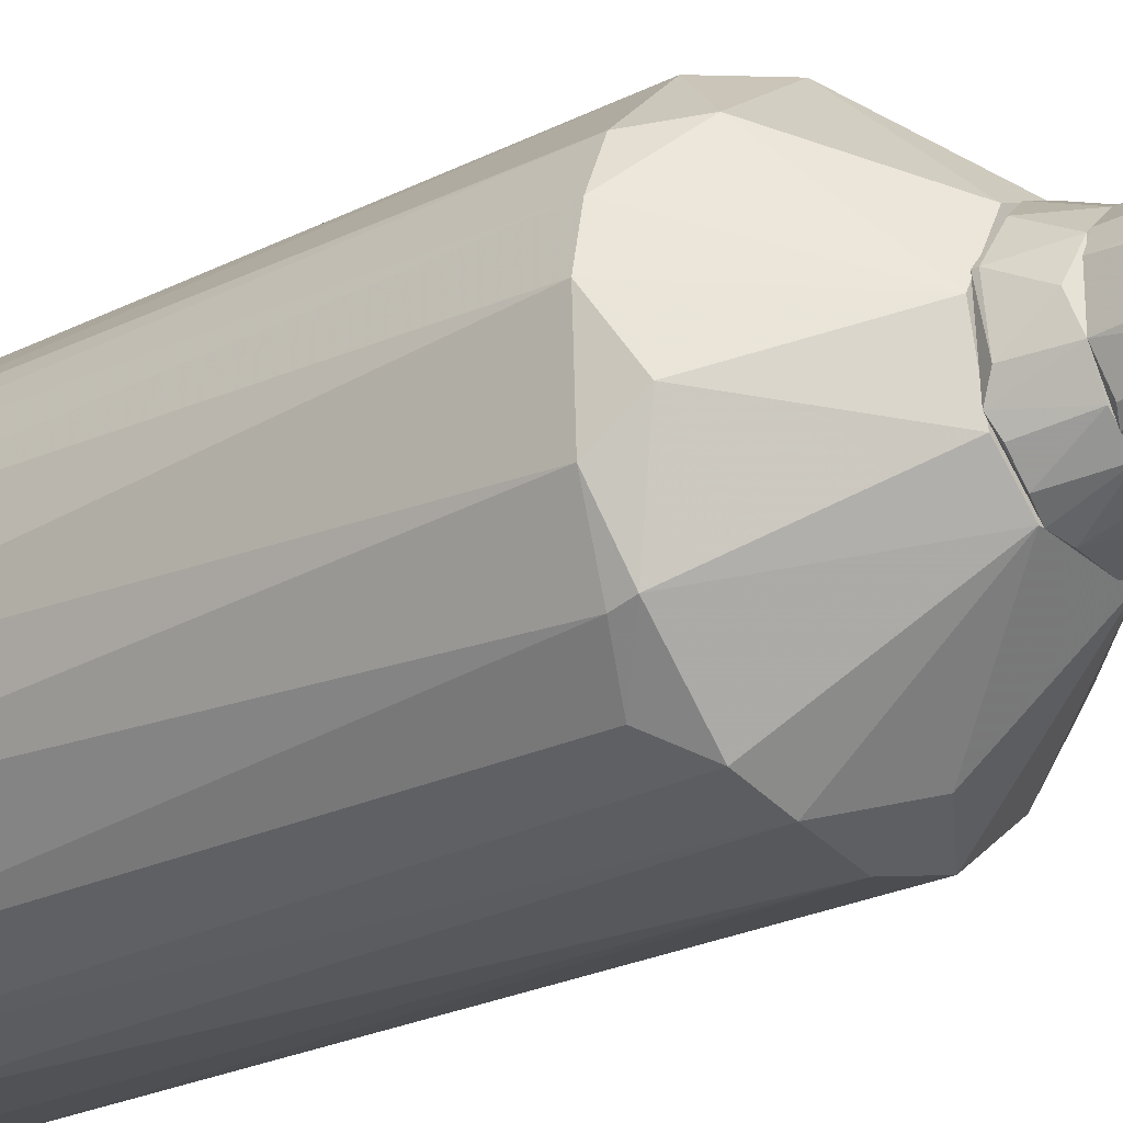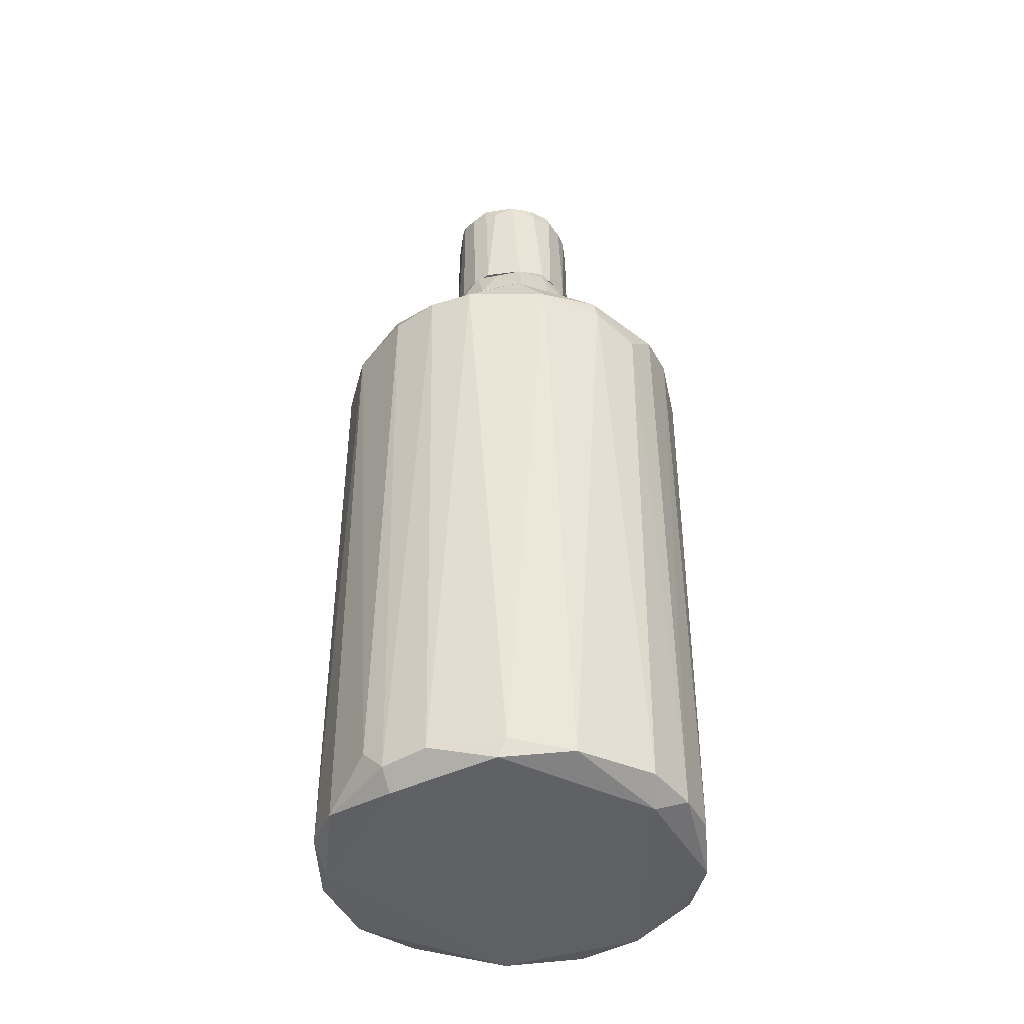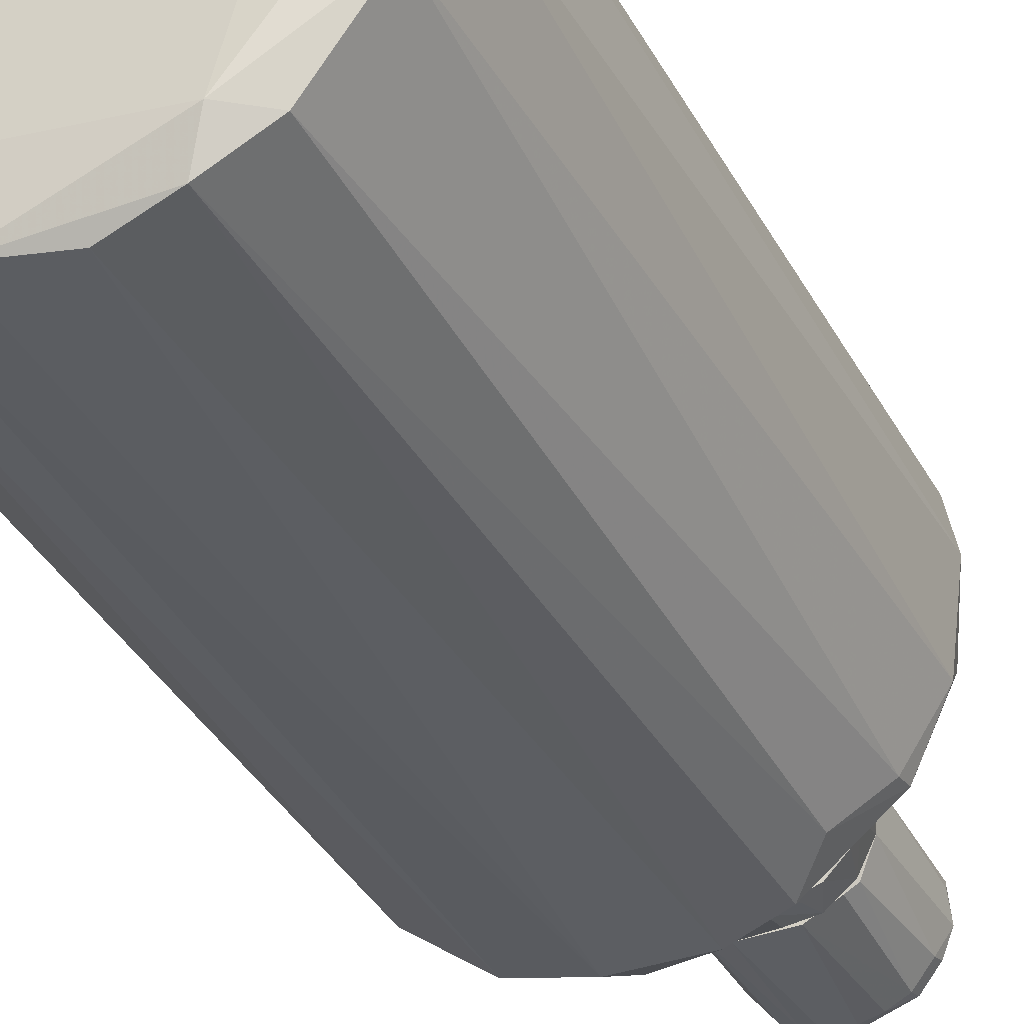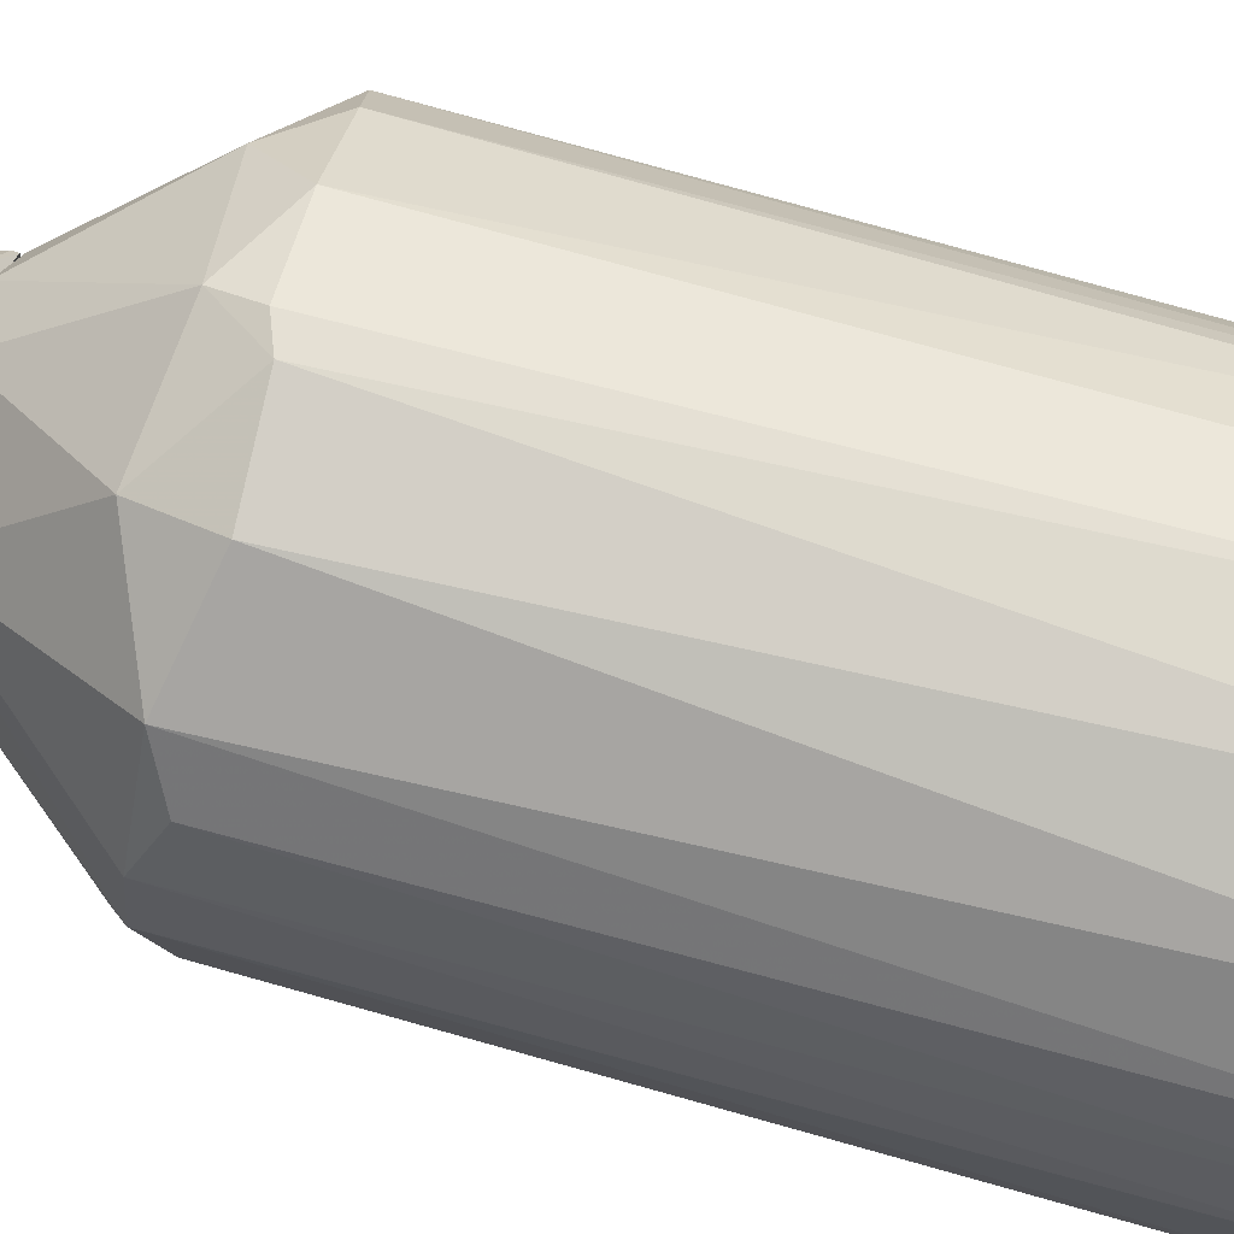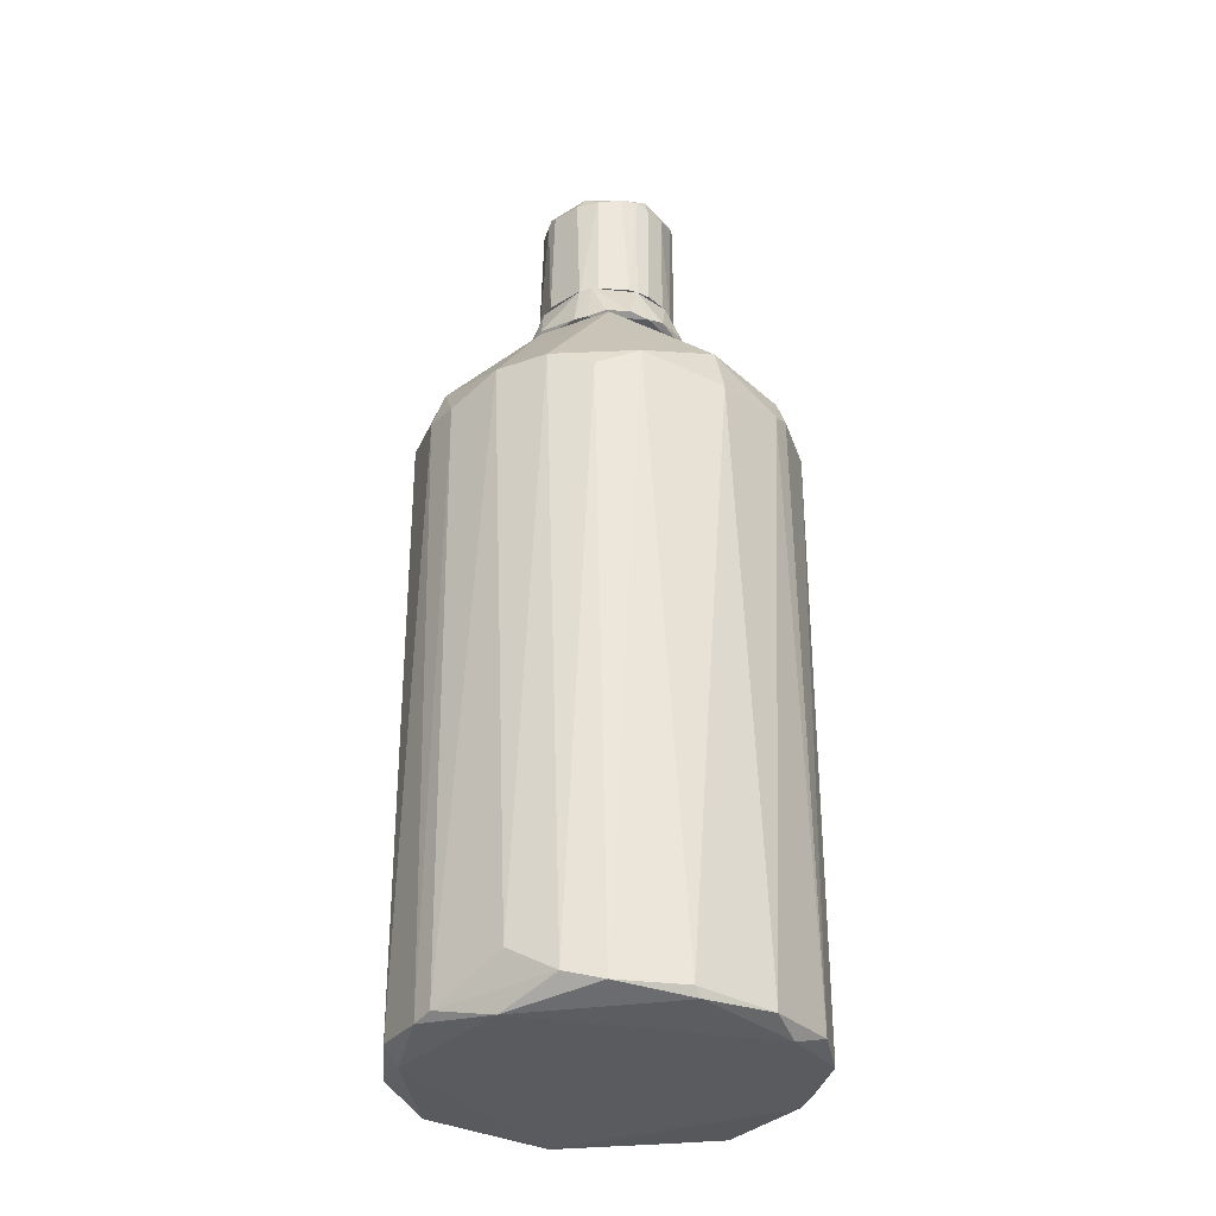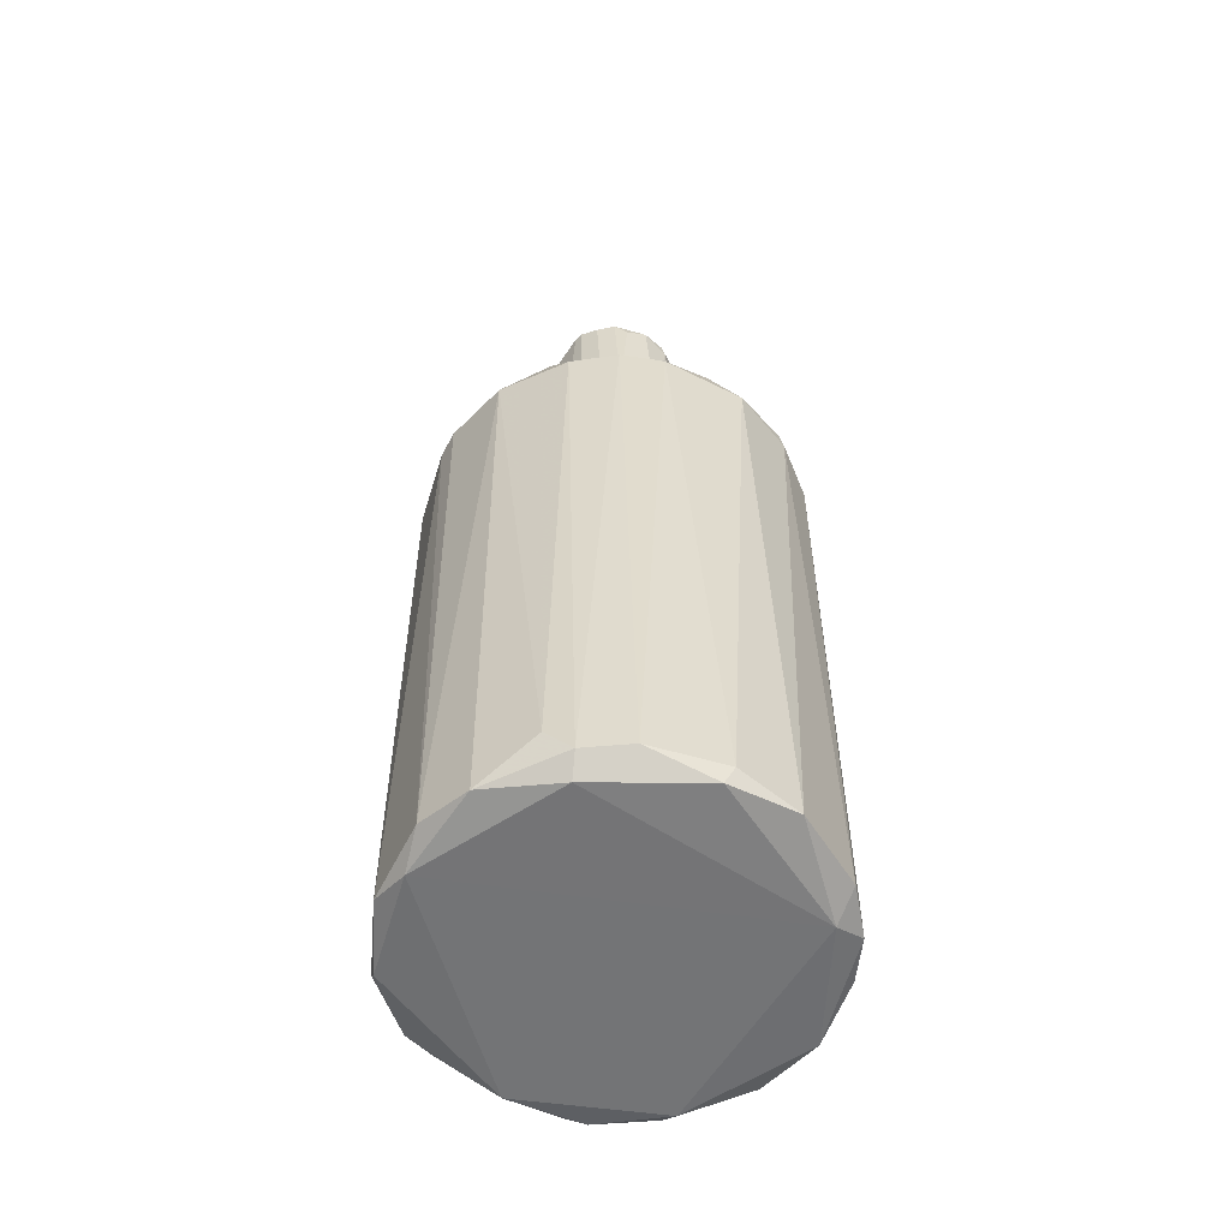
<metadata>
{"format":"obj","ext":"obj","renderer":"f3d","projection":"perspective","resolution":1024,"background":"white","views":[{"elev":-24.5,"azim":129.4,"up":"+Z"},{"elev":-43.0,"azim":98.6,"up":"+Y"},{"elev":-37.5,"azim":25.7,"up":"+Z"},{"elev":77.6,"azim":-74.3,"up":"+Z"},{"elev":-32.7,"azim":-49.6,"up":"+Y"},{"elev":-56.2,"azim":69.5,"up":"+Y"}]}
</metadata>
<code>
o convex_0
v 0.3618 0.2932 0.03822
v -0.3607 -0.894 -0.04473
v -0.3523 -0.9023 -0.08624
v -0.3274 0.3347 -0.1112
v -0.09492 0.2601 0.3538
v 0.2123 -0.9023 0.2956
v 0.1458 -0.894 -0.3353
v -0.04507 0.2848 -0.3603
v -0.2776 -0.8938 0.2375
v 0.3534 -0.9106 -0.02811
v 0.287 0.3014 -0.2191
v 0.1043 0.5424 0.1295
v -0.3357 0.2932 0.1461
v -0.1946 -0.894 -0.3104
v 0.2039 0.2849 0.304
v -0.02852 -0.9023 0.3621
v -0.0783 0.5424 -0.1527
v -0.2776 0.2932 -0.2357
v 0.3202 -0.8855 0.1794
v -0.1281 0.5424 0.113
v 0.3285 -0.894 -0.161
v 0.1624 0.2931 -0.3271
v 0.1375 0.5424 -0.09451
v 0.08767 0.2848 0.3538
v -0.06168 -0.9106 -0.352
v -0.2361 0.2931 0.279
v -0.1613 -0.9106 0.3205
v 0.3036 0.2849 0.2043
v -0.3607 0.2599 -0.06134
v -0.3523 -0.8276 0.09635
v 0.3451 0.2849 -0.1195
v -0.3108 -0.8938 -0.1942
v -0.1613 0.2931 -0.3271
v 0.2289 -0.8857 -0.2855
v 0.1209 -0.894 0.3455
v 0.0545 -0.8857 -0.3603
v -0.0783 0.3596 0.3205
v -0.3274 -0.9189 0.06312
v 0.3534 -0.8774 0.09635
v 0.287 -0.9189 0.1711
v -0.3607 0.2932 0.0465
v 0.1708 -0.919 -0.2772
v 0.3618 -0.8774 -0.04473
v 0.07939 0.3014 -0.352
v -0.1613 0.5424 -0.02811
v -0.3441 0.2684 -0.1277
v 0.3451 0.2931 0.1212
v -0.1779 -0.894 0.3205
v 0.1624 0.5424 0.02153
v -0.1281 -0.8525 -0.3437
v 0.07105 0.5424 -0.1527
v 0.2953 -0.8359 0.2209
v 0.287 0.2682 -0.2275
v 0.02961 0.5424 0.1628
v 0.04616 0.2682 0.3621
v -0.2693 -0.919 -0.2025
v -0.2942 0.2599 0.2209
v -0.3191 -0.8774 0.1794
v 0.04616 -0.919 0.3371
v 0.3285 0.3513 -0.06134
v 0.09601 0.343 0.3288
v 0.2455 0.3596 0.2209
v -0.03679 0.3762 -0.3105
v 0.2205 0.235 -0.2938
f 53 34 64
f 4 17 18
f 12 17 20
f 17 12 23
f 20 13 26
f 3 2 29
f 18 14 32
f 14 18 33
f 18 17 33
f 6 15 35
f 15 24 35
f 7 25 36
f 25 8 36
f 26 5 37
f 20 26 37
f 2 3 38
f 27 9 38
f 19 6 40
f 10 39 40
f 39 19 40
f 13 20 41
f 29 2 41
f 4 29 41
f 2 30 41
f 30 13 41
f 21 10 42
f 25 7 42
f 7 34 42
f 34 21 42
f 10 40 42
f 10 21 43
f 31 1 43
f 21 31 43
f 1 39 43
f 39 10 43
f 22 7 44
f 7 36 44
f 36 8 44
f 17 4 45
f 20 17 45
f 4 41 45
f 41 20 45
f 4 18 46
f 3 29 46
f 29 4 46
f 18 32 46
f 32 3 46
f 28 19 47
f 39 1 47
f 19 39 47
f 16 5 48
f 5 26 48
f 26 9 48
f 9 27 48
f 27 16 48
f 23 12 49
f 47 1 49
f 8 25 50
f 25 14 50
f 33 8 50
f 14 33 50
f 11 22 51
f 17 23 51
f 23 11 51
f 22 44 51
f 15 6 52
f 6 19 52
f 28 15 52
f 19 28 52
f 31 21 53
f 11 31 53
f 21 34 53
f 12 20 54
f 20 37 54
f 5 16 55
f 16 35 55
f 35 24 55
f 37 5 55
f 14 25 56
f 32 14 56
f 3 32 56
f 38 3 56
f 25 42 56
f 9 26 57
f 26 13 57
f 30 2 58
f 13 30 58
f 2 38 58
f 38 9 58
f 9 57 58
f 57 13 58
f 16 27 59
f 6 35 59
f 35 16 59
f 27 38 59
f 40 6 59
f 42 40 59
f 38 56 59
f 56 42 59
f 11 23 60
f 1 31 60
f 31 11 60
f 23 49 60
f 49 1 60
f 24 15 61
f 12 54 61
f 54 37 61
f 55 24 61
f 37 55 61
f 15 28 62
f 28 47 62
f 49 12 62
f 47 49 62
f 12 61 62
f 61 15 62
f 8 33 63
f 33 17 63
f 44 8 63
f 17 51 63
f 51 44 63
f 7 22 64
f 22 11 64
f 34 7 64
f 11 53 64
o convex_1
v -0.1447 0.5508 -0.06968
v 0.1542 0.5508 0.0465
v 0.1542 0.5424 0.0465
v -0.06171 0.5424 0.1545
v -0.05341 0.6338 0.1212
v 0.06277 0.6338 -0.1195
v 0.06277 0.5424 -0.1527
v -0.07834 0.6338 -0.1112
v 0.07943 0.6338 0.1046
v -0.1281 0.6338 0.0382
v 0.1292 0.6338 -0.03646
v -0.04508 0.5424 -0.161
v -0.1447 0.5424 0.07142
v 0.0711 0.5424 0.1462
v 0.1458 0.5424 -0.07798
v 0.0213 0.6338 0.1296
v 0.1209 0.6338 0.06311
v -0.1198 0.6338 -0.06137
v -0.1281 0.5424 -0.1029
v -0.1281 0.5508 0.1046
v 0.1209 0.5591 0.1046
v 0.0213 0.6172 -0.1361
v -0.02851 0.5508 0.1628
v -0.1531 0.5591 -0.03646
v 0.1292 0.5508 -0.1029
v -0.04508 0.6338 -0.1278
v -0.07001 0.5508 -0.1527
v 0.1542 0.5591 -0.04476
v 0.1043 0.6338 -0.08629
v -0.1198 0.6338 0.06311
v 0.09603 0.5508 -0.1361
v -0.09494 0.5508 0.1379
v -0.1531 0.5424 0.0465
v 0.1375 0.6172 0.01328
v 0.0296 0.5508 -0.161
v 0.0379 0.5591 0.1545
v -0.1115 0.5591 -0.1195
f 91 83 101
f 67 68 71
f 69 70 72
f 70 69 73
f 69 72 74
f 70 73 75
f 71 68 76
f 76 68 77
f 68 67 78
f 67 71 79
f 73 69 80
f 75 73 81
f 74 72 82
f 76 77 83
f 65 82 83
f 67 66 85
f 78 67 85
f 73 78 85
f 66 81 85
f 81 73 85
f 69 68 87
f 68 78 87
f 80 69 87
f 82 65 88
f 74 82 88
f 72 70 90
f 70 86 90
f 76 83 91
f 72 90 91
f 90 76 91
f 66 67 92
f 67 79 92
f 79 75 92
f 70 75 93
f 75 79 93
f 79 89 93
f 69 74 94
f 77 84 94
f 71 70 95
f 79 71 95
f 89 79 95
f 70 93 95
f 93 89 95
f 68 69 96
f 77 68 96
f 84 77 96
f 69 94 96
f 94 84 96
f 65 83 97
f 83 77 97
f 88 65 97
f 74 88 97
f 94 74 97
f 77 94 97
f 81 66 98
f 75 81 98
f 66 92 98
f 92 75 98
f 70 71 99
f 71 76 99
f 86 70 99
f 76 90 99
f 90 86 99
f 78 73 100
f 73 80 100
f 87 78 100
f 80 87 100
f 82 72 101
f 83 82 101
f 72 91 101
o convex_2
v -0.1282 0.6338 -0.03643
v 0.1126 0.8912 0.03823
v 0.1209 0.8829 0.04654
v 0.08773 0.6338 -0.1029
v 0.01299 0.6338 0.1296
v -0.1115 0.8829 -0.05306
v -0.0783 0.8663 0.1047
v 0.01299 0.8579 -0.1278
v 0.1293 0.6338 0.03823
v -0.04509 0.6338 -0.1278
v 0.1126 0.8746 -0.06135
v 0.06281 0.8829 0.113
v -0.1115 0.6338 0.07146
v -0.1282 0.8579 0.02994
v -0.04509 0.8829 -0.1112
v 0.07941 0.6338 0.1047
v -0.02848 0.8829 0.1213
v 0.1293 0.6338 -0.03643
v -0.0534 0.6338 0.1213
v -0.08661 0.6421 -0.1029
v 0.07941 0.8829 -0.09456
v 0.1293 0.8746 -0.01983
v 0.03789 0.6338 -0.1278
v -0.0534 0.8579 -0.1195
v -0.02848 0.8579 0.1296
v -0.1198 0.8579 -0.05306
v 0.1043 0.8746 0.07975
v -0.003561 0.8912 -0.07796
v 0.01299 0.8912 0.1047
v -0.1115 0.8829 0.03823
v -0.1282 0.6338 0.03823
v 0.07941 0.8579 -0.1029
v -0.1115 0.8579 0.07146
v -0.08661 0.8746 -0.09456
v 0.01299 0.8579 0.1296
v 0.1126 0.8497 -0.06967
v 0.1126 0.6338 0.07146
v -0.1282 0.8579 -0.02814
v 0.0462 0.6338 0.1213
v 0.1043 0.8912 -0.02814
v 0.1043 0.6421 -0.08627
v -0.07001 0.6338 0.113
v -0.02848 0.6338 0.1296
v -0.0949 0.6338 -0.09456
v 0.1293 0.8579 0.02162
v -0.0534 0.8663 0.1213
v -0.02848 0.8413 -0.1278
v 0.0462 0.8579 -0.1195
v 0.004679 0.8829 -0.1195
v 0.07941 0.8829 0.1047
f 113 140 151
f 102 105 106
f 106 105 110
f 105 102 111
f 102 106 114
f 106 110 117
f 110 105 119
f 114 106 120
f 103 104 123
f 110 119 123
f 105 111 124
f 111 109 124
f 111 121 125
f 116 107 129
f 118 113 130
f 103 129 130
f 130 129 131
f 107 115 131
f 108 118 131
f 129 107 131
f 118 130 131
f 102 114 132
f 115 102 132
f 105 124 133
f 114 108 134
f 108 131 134
f 131 115 134
f 132 114 134
f 115 132 134
f 107 116 135
f 116 125 135
f 125 121 135
f 127 107 135
f 113 118 136
f 126 106 136
f 118 126 136
f 122 112 137
f 123 119 137
f 112 123 137
f 133 122 137
f 110 104 138
f 117 110 138
f 104 128 138
f 128 117 138
f 102 115 139
f 115 107 139
f 127 102 139
f 107 127 139
f 106 117 140
f 136 106 140
f 113 136 140
f 112 122 141
f 103 123 141
f 123 112 141
f 129 103 141
f 122 129 141
f 119 105 142
f 105 133 142
f 137 119 142
f 133 137 142
f 108 114 143
f 114 120 143
f 120 106 144
f 106 126 144
f 126 120 144
f 111 102 145
f 121 111 145
f 102 127 145
f 135 121 145
f 127 135 145
f 104 110 146
f 123 104 146
f 110 123 146
f 118 108 147
f 126 118 147
f 120 126 147
f 108 143 147
f 143 120 147
f 109 111 148
f 111 125 148
f 124 109 149
f 122 133 149
f 133 124 149
f 125 116 150
f 116 129 150
f 129 122 150
f 109 148 150
f 148 125 150
f 149 109 150
f 122 149 150
f 104 103 151
f 128 104 151
f 117 128 151
f 103 130 151
f 130 113 151
f 140 117 151

</code>
